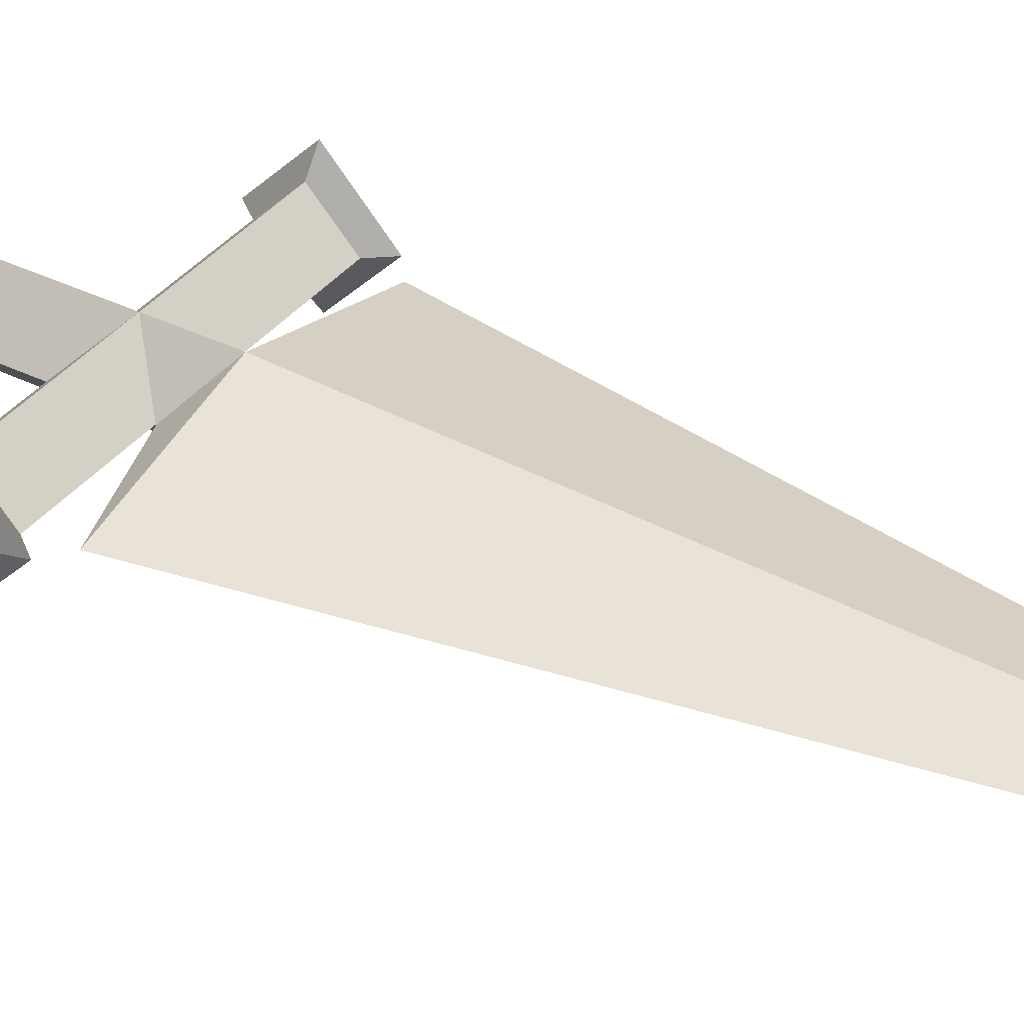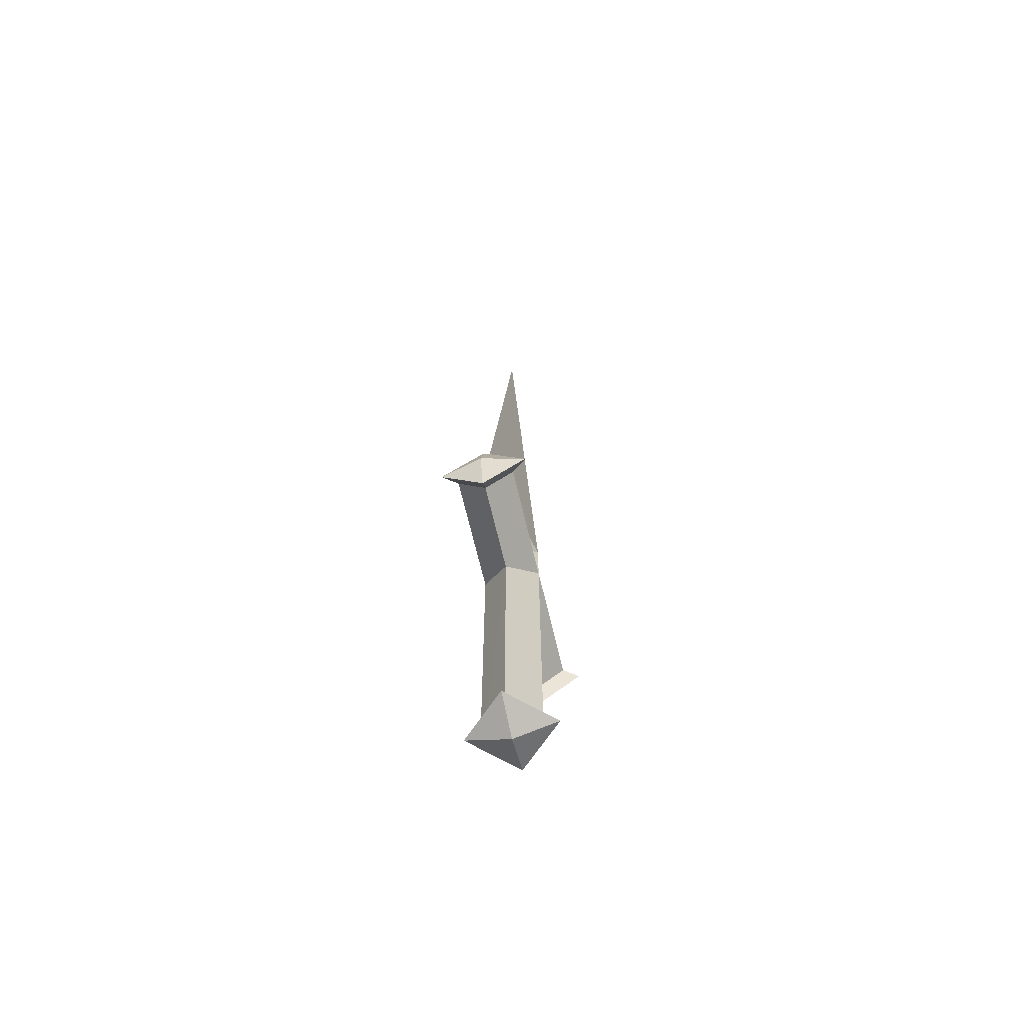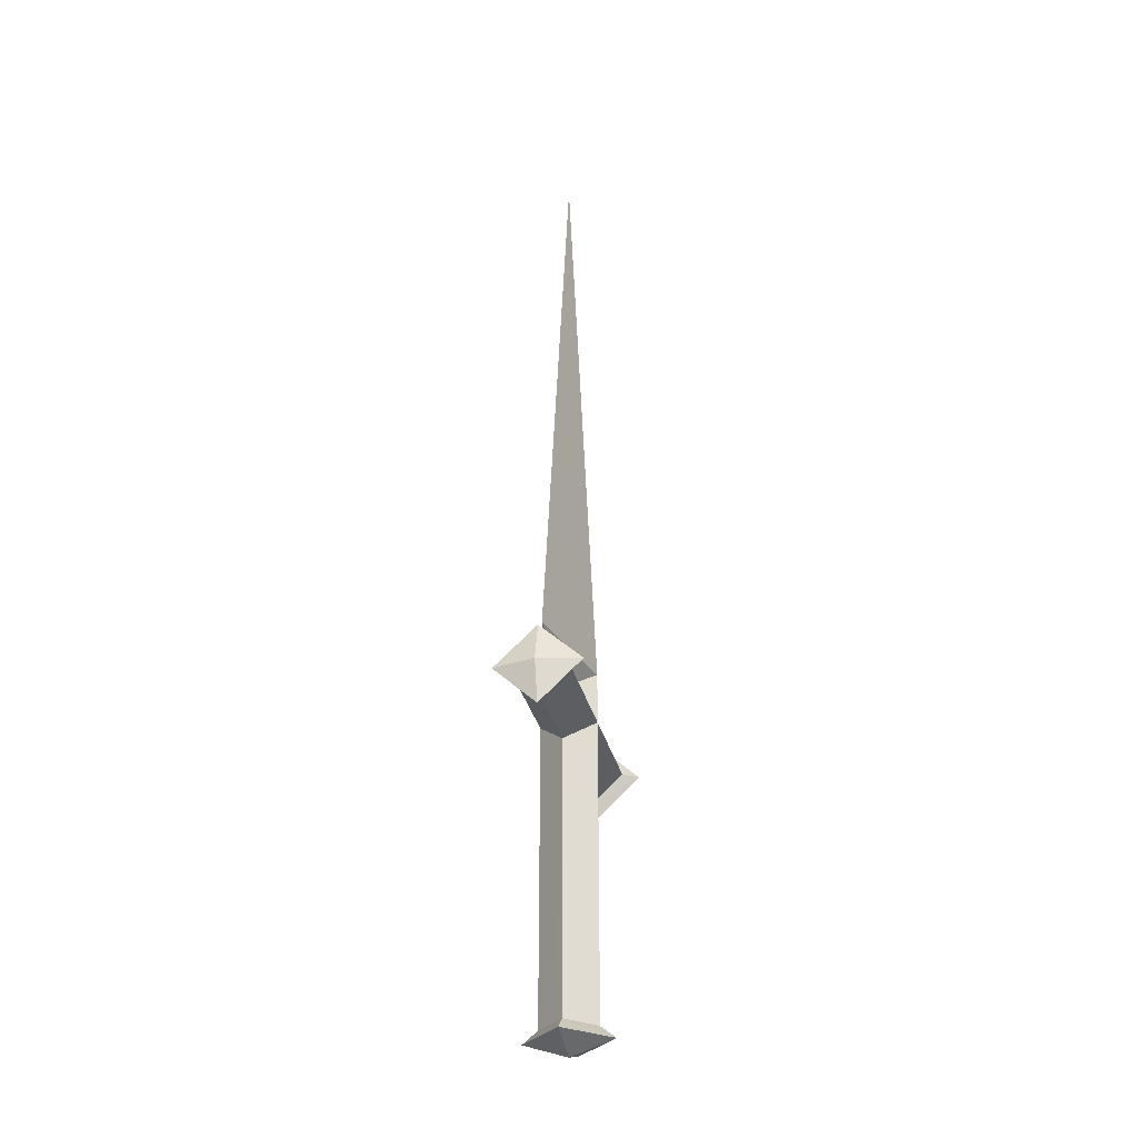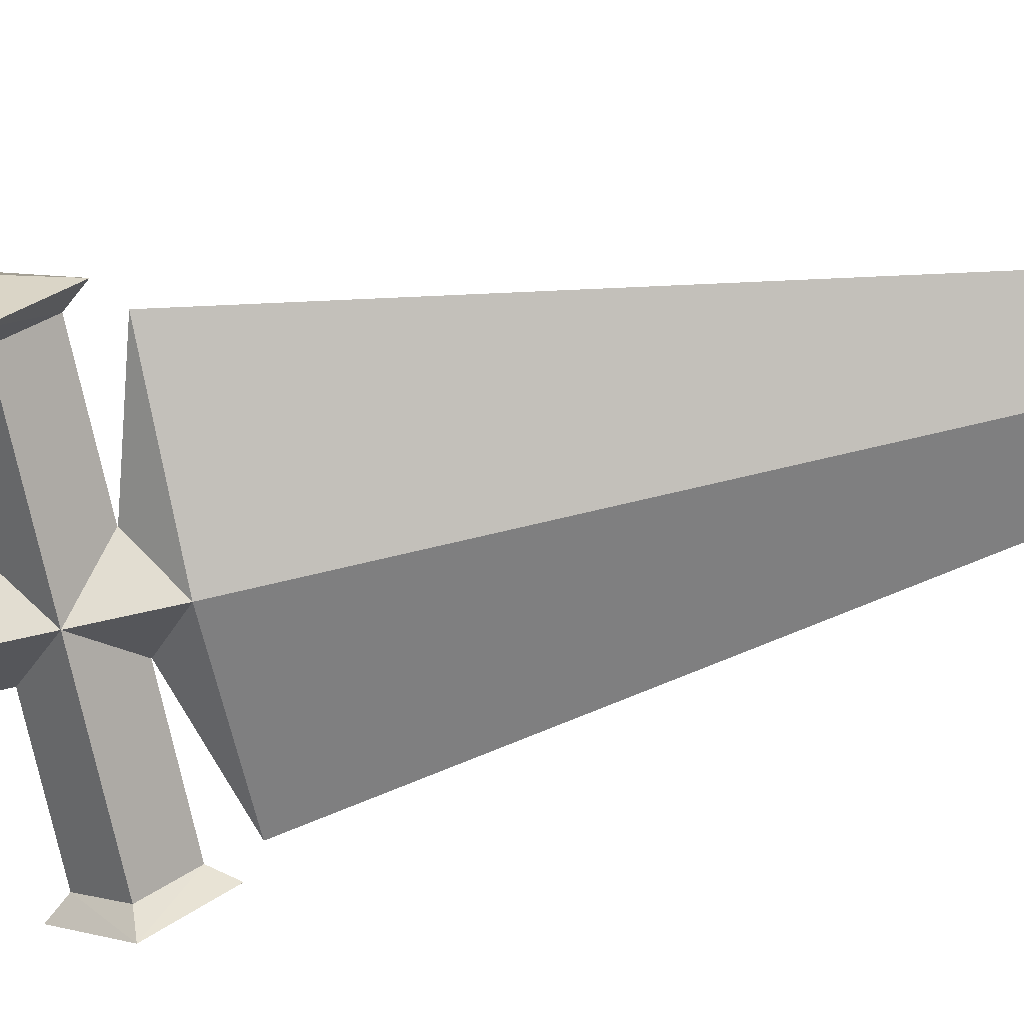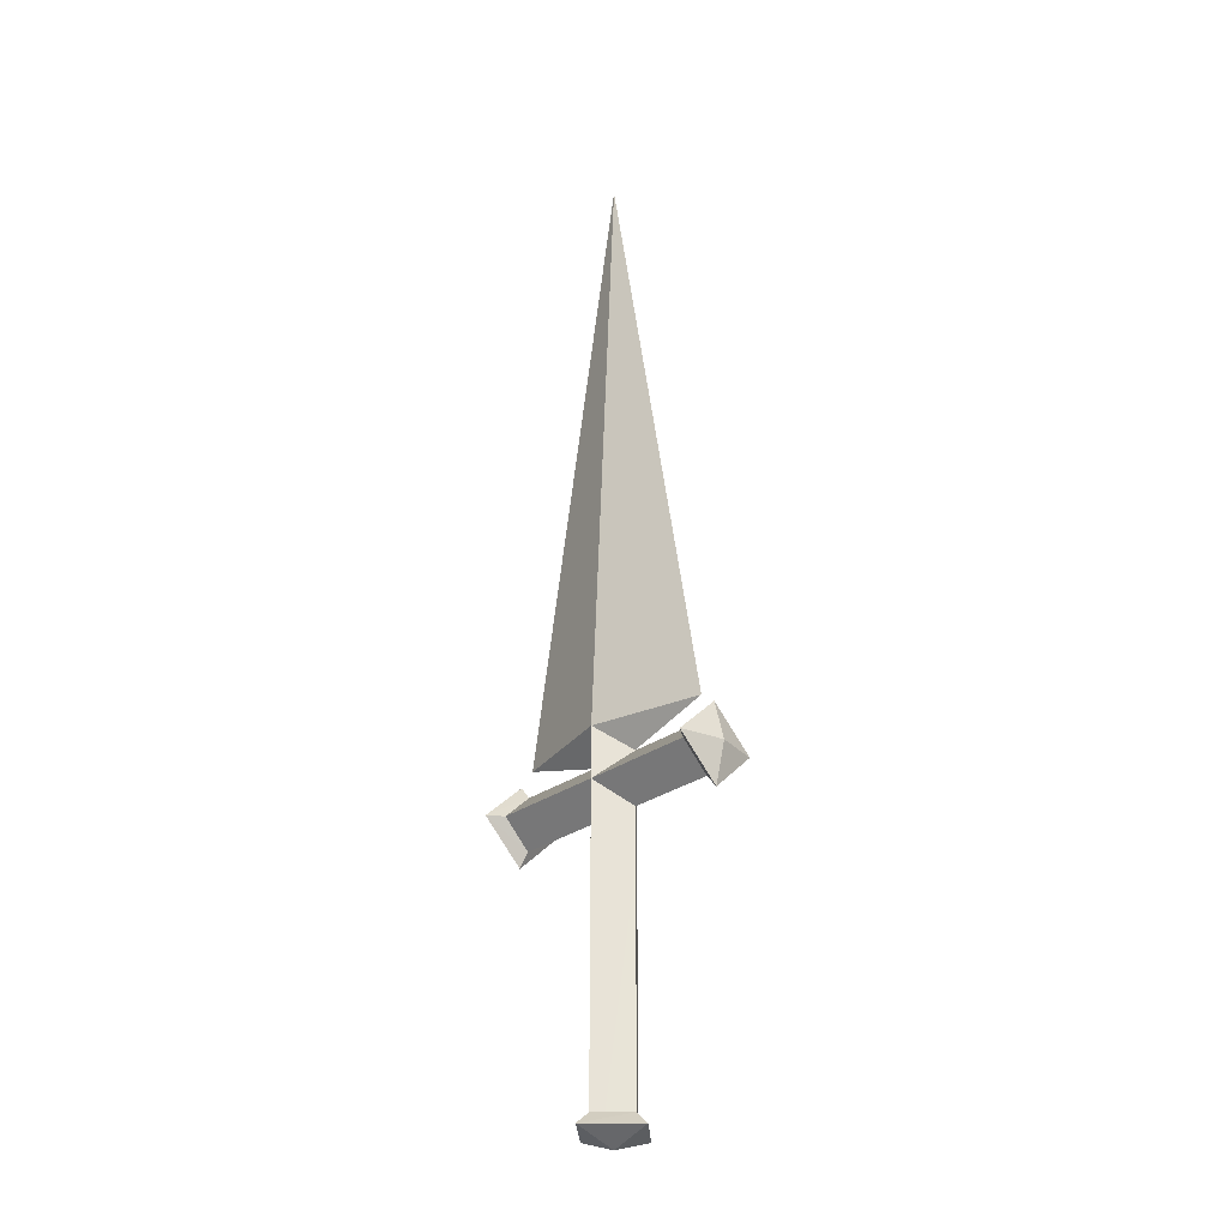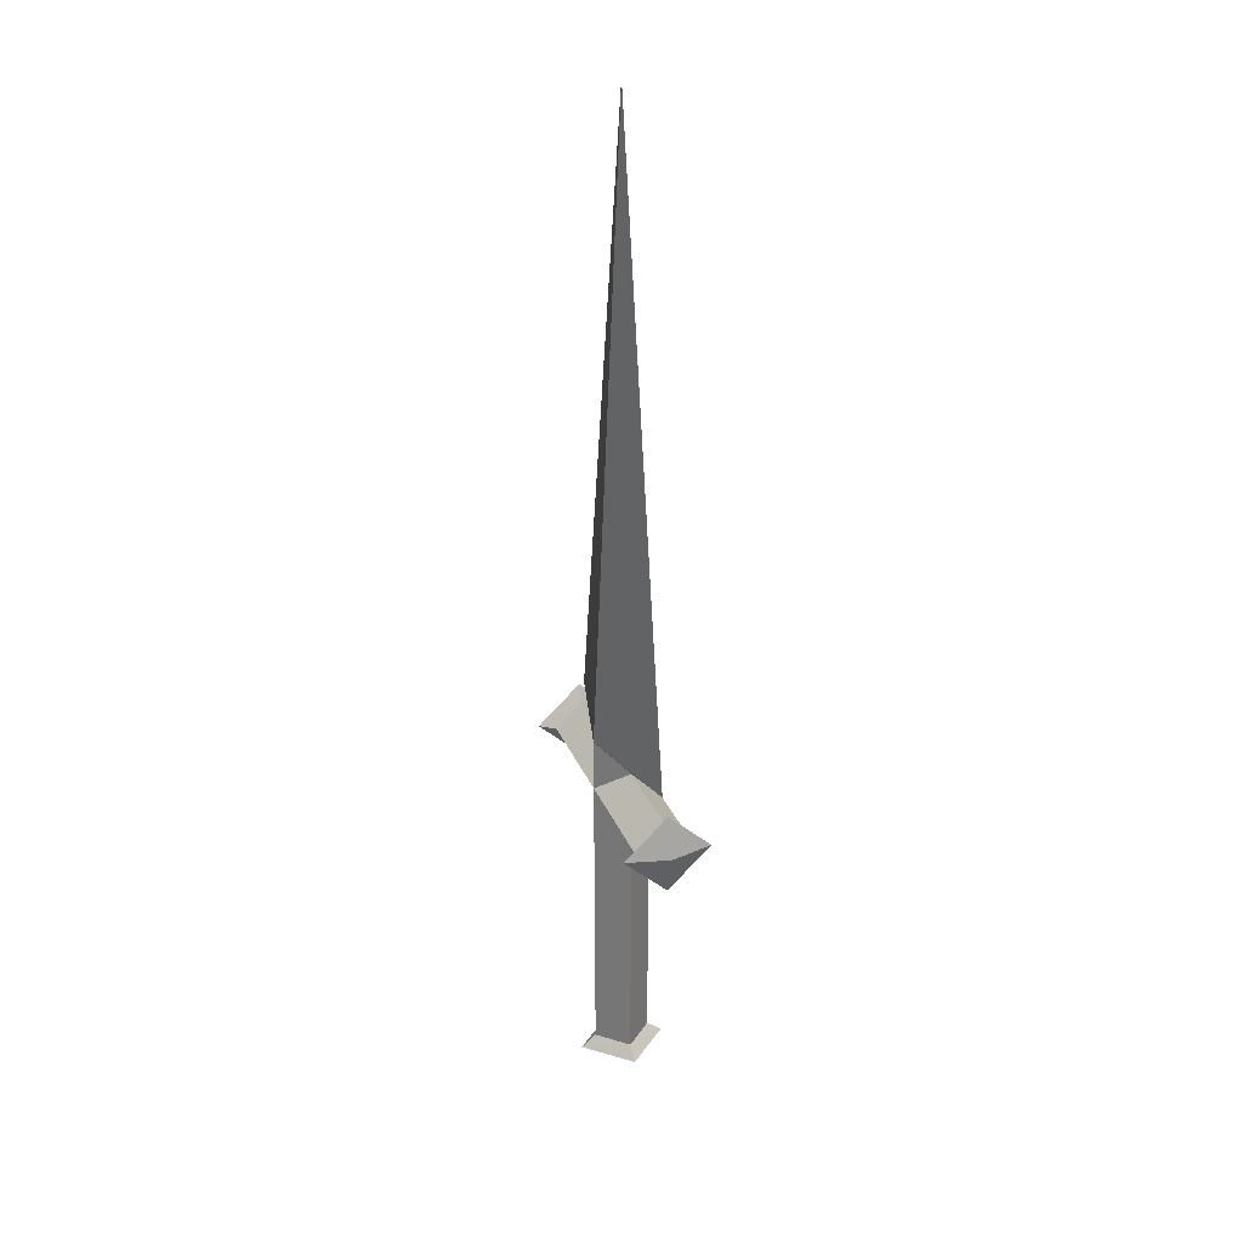
<metadata>
{"format":"obj","ext":"obj","renderer":"f3d","projection":"perspective","resolution":1024,"background":"white","views":[{"elev":36.0,"azim":-56.9,"up":"+Y"},{"elev":-67.1,"azim":103.2,"up":"+Z"},{"elev":-31.9,"azim":103.1,"up":"+Z"},{"elev":-72.9,"azim":-77.4,"up":"+Y"},{"elev":-29.0,"azim":46.5,"up":"+Z"},{"elev":28.8,"azim":70.4,"up":"+Z"}]}
</metadata>
<code>
v 0.0375 0 0.0186
v -0.0003 -0.0096 0.0185
v 0.0091 0 0.0101
v -0.0003 0.0096 0.0185
v 0.0375 0 0.0186
v 0.0091 0 0.0101
v 0.0091 0 0.0101
v -0.0003 -0.0096 0.0185
v -0.0003 -0.0096 -0.1015
v 0.0089 0 -0.1015
v 0.0091 0 0.0101
v 0.0089 0 -0.1015
v -0.0003 0.0096 -0.1015
v -0.0003 0.0096 0.0185
v -0.0003 0 0.2329
v 0.0375 0 0.0186
v -0.0003 0.0096 0.0185
v -0.0381 0 0.0186
v -0.0097 0 0.0101
v -0.0003 -0.0096 0.0185
v -0.0003 0.0096 0.0185
v -0.0097 0 0.0101
v -0.0381 0 0.0186
v -0.0097 0 0.0101
v -0.0095 0 -0.1015
v -0.0003 -0.0096 -0.1015
v -0.0003 -0.0096 0.0185
v -0.0003 0.0147 -0.1056
v -0.0142 -0 -0.1056
v -0.0095 0 -0.1015
v -0.0095 0 -0.1015
v -0.0003 0.0096 -0.1015
v -0.0003 0.0147 -0.1056
v -0.0003 0 0.2329
v -0.0381 0 0.0186
v -0.0003 -0.0096 0.0185
v -0.0003 0 0.2329
v -0.0003 -0.0096 0.0185
v 0.0375 0 0.0186
v -0.0003 0 0.2329
v -0.0003 0.0096 0.0185
v -0.0381 0 0.0186
v -0.0003 -0.0147 -0.1056
v 0.0135 0 -0.1056
v 0.0089 0 -0.1015
v 0.0089 0 -0.1015
v -0.0003 -0.0096 -0.1015
v -0.0003 -0.0147 -0.1056
v 0.0089 0 -0.1015
v 0.0135 0 -0.1056
v -0.0003 0.0147 -0.1056
v -0.0003 0.0147 -0.1056
v -0.0003 0.0096 -0.1015
v 0.0089 0 -0.1015
v -0.0095 0 -0.1015
v -0.0142 -0 -0.1056
v -0.0003 -0.0147 -0.1056
v -0.0003 -0.0147 -0.1056
v -0.0003 -0.0096 -0.1015
v -0.0095 0 -0.1015
v -0.0097 0 0.0101
v -0.0003 0.0096 0.0185
v -0.0003 0.0096 -0.1015
v -0.0095 0 -0.1015
v 0.0135 0 -0.1056
v -0.0003 -0.0147 -0.1056
v -0.0003 0 -0.1105
v -0.0003 -0.0147 -0.1056
v -0.0142 -0 -0.1056
v -0.0003 0 -0.1105
v -0.0142 -0 -0.1056
v -0.0003 0.0147 -0.1056
v -0.0003 0 -0.1105
v -0.0003 0.0147 -0.1056
v 0.0135 0 -0.1056
v -0.0003 0 -0.1105
v -0.0433 0.0147 0.0008
v -0.0433 -0 0.0146
v -0.0396 0 0.01
v -0.0396 0 0.01
v -0.0396 0.0096 0.0008
v -0.0433 0.0147 0.0008
v -0.0433 -0.0147 0.0008
v -0.0433 -0 -0.0131
v -0.0396 0 -0.0085
v -0.0396 0 -0.0085
v -0.0396 -0.0096 0.0008
v -0.0433 -0.0147 0.0008
v -0.0396 0 -0.0085
v -0.0433 -0 -0.0131
v -0.0433 0.0147 0.0008
v -0.0433 0.0147 0.0008
v -0.0396 0.0096 0.0008
v -0.0396 0 -0.0085
v -0.0396 0 0.01
v -0.0433 -0 0.0146
v -0.0433 -0.0147 0.0008
v -0.0433 -0.0147 0.0008
v -0.0396 -0.0096 0.0008
v -0.0396 0 0.01
v -0.0396 0 0.01
v 0.039 0 0.01
v 0.039 0.0096 0.0008
v -0.0396 0.0096 0.0008
v 0.0427 0.0147 0.0008
v 0.039 0.0096 0.0008
v 0.039 0 0.01
v 0.039 0 0.01
v 0.0427 -0 0.0146
v 0.0427 0.0147 0.0008
v 0.0427 -0.0147 0.0008
v 0.039 -0.0096 0.0008
v 0.039 0 -0.0085
v 0.039 0 -0.0085
v 0.0427 0 -0.0131
v 0.0427 -0.0147 0.0008
v 0.039 0 -0.0085
v 0.039 0.0096 0.0008
v 0.0427 0.0147 0.0008
v 0.0427 0.0147 0.0008
v 0.0427 0 -0.0131
v 0.039 0 -0.0085
v 0.039 0 0.01
v 0.039 -0.0096 0.0008
v 0.0427 -0.0147 0.0008
v 0.0427 -0.0147 0.0008
v 0.0427 -0 0.0146
v 0.039 0 0.01
v -0.0396 0 -0.0085
v 0.039 0 -0.0085
v 0.039 -0.0096 0.0008
v -0.0396 -0.0096 0.0008
v -0.0396 0 -0.0085
v -0.0396 0.0096 0.0008
v 0.039 0.0096 0.0008
v 0.039 0 -0.0085
v -0.0396 -0.0096 0.0008
v 0.039 -0.0096 0.0008
v 0.039 0 0.01
v -0.0396 0 0.01
v 0.0427 0.0147 0.0008
v 0.0427 -0 0.0146
v 0.0463 0 0.0008
v 0.0427 -0 0.0146
v 0.0427 -0.0147 0.0008
v 0.0463 0 0.0008
v 0.0427 -0.0147 0.0008
v 0.0427 0 -0.0131
v 0.0463 0 0.0008
v 0.0427 0 -0.0131
v 0.0427 0.0147 0.0008
v 0.0463 0 0.0008
v -0.0433 -0 0.0146
v -0.0433 0.0147 0.0008
v -0.0469 0 0.0008
v -0.0433 0.0147 0.0008
v -0.0433 -0 -0.0131
v -0.0469 0 0.0008
v -0.0433 -0 -0.0131
v -0.0433 -0.0147 0.0008
v -0.0469 0 0.0008
v -0.0433 -0.0147 0.0008
v -0.0433 -0 0.0146
v -0.0469 0 0.0008
f 1 2 3
f 4 5 6
f 7 8 9
f 9 10 7
f 11 12 13
f 13 14 11
f 15 16 17
f 18 19 20
f 21 22 23
f 24 25 26
f 26 27 24
f 28 29 30
f 31 32 33
f 34 35 36
f 37 38 39
f 40 41 42
f 43 44 45
f 46 47 48
f 49 50 51
f 52 53 54
f 55 56 57
f 58 59 60
f 61 62 63
f 63 64 61
f 65 66 67
f 68 69 70
f 71 72 73
f 74 75 76
f 77 78 79
f 80 81 82
f 83 84 85
f 86 87 88
f 89 90 91
f 92 93 94
f 95 96 97
f 98 99 100
f 101 102 103
f 103 104 101
f 105 106 107
f 108 109 110
f 111 112 113
f 114 115 116
f 117 118 119
f 120 121 122
f 123 124 125
f 126 127 128
f 129 130 131
f 131 132 129
f 133 134 135
f 135 136 133
f 137 138 139
f 139 140 137
f 141 142 143
f 144 145 146
f 147 148 149
f 150 151 152
f 153 154 155
f 156 157 158
f 159 160 161
f 162 163 164

</code>
